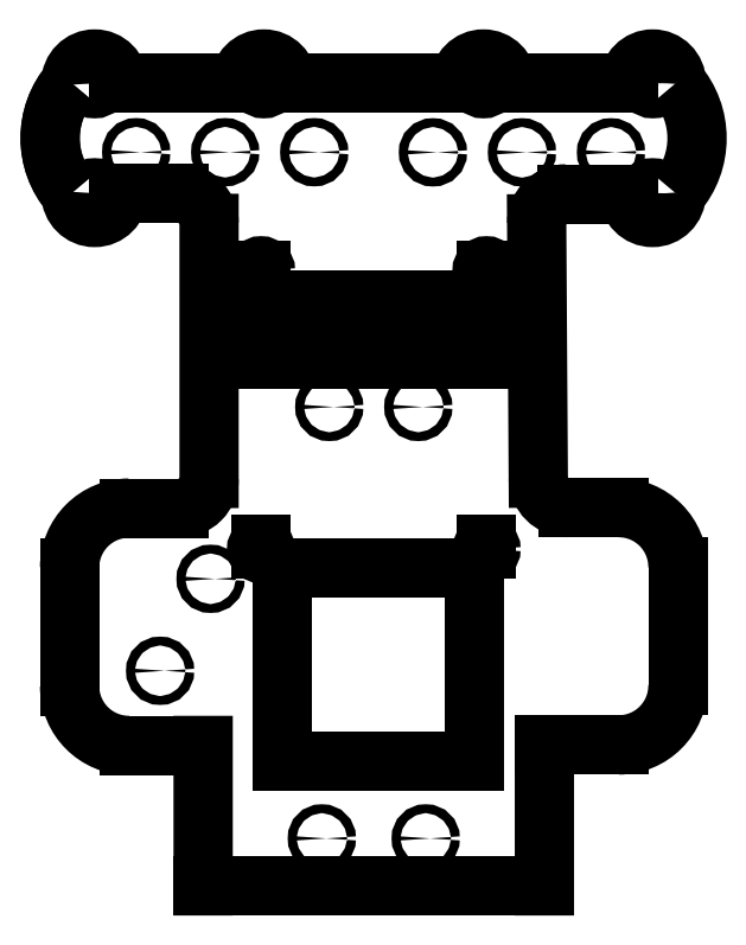
<metadata>
{"format":"dxf","ext":"dxf","renderer":"ezdxf+matplotlib","layout":"modelspace","background":"white","min_lineweight":24,"dpi":150}
</metadata>
<code>
0
SECTION
2
ENTITIES
0
LWPOLYLINE
8
0
90
4
70
1
43
0
10
-45.32
20
50.11
10
44.68
20
50.11
10
44.68
20
29.94
10
-45.32
20
29.94
0
ARC
8
0
10
65.44
20
-9.99
30
0
40
10
210
0
220
0
230
1
50
180.4
51
270
0
LINE
8
0
10
44.68
20
50.11
30
0
11
-45.32
21
50.11
31
0
0
LINE
8
0
10
57.5
20
-99.99
30
0
11
57.5
21
-147.5
31
0
0
LWPOLYLINE
8
0
90
4
70
1
43
0
10
-30.93
20
-40.38
10
34.01
20
-40.38
10
34.01
20
-105.4
10
-30.93
20
-105.4
0
LINE
8
0
10
-29.06
20
123.2
30
0
11
28.94
21
123.2
31
0
0
LINE
8
0
10
28.94
20
123.2
30
0
11
-29.06
21
123.2
31
0
0
LINE
8
0
10
-45.32
20
29.94
30
0
11
44.68
21
29.94
31
0
0
LINE
8
0
10
101.9
20
123.2
30
0
11
102
21
123.2
31
0
0
LINE
8
0
10
102.5
20
-39.99
30
0
11
102.5
21
-79.99
31
0
0
CIRCLE
8
0
10
49.94
20
99.76
30
0
40
1.5
210
0
220
0
230
1
0
LINE
8
0
10
-102.1
20
123.2
30
0
11
-102.1
21
123.2
31
0
0
ARC
8
0
10
64.89
20
75.76
30
0
40
10
210
0
220
0
230
1
50
90
51
180.4
0
CIRCLE
8
0
10
-20.06
20
99.8
30
0
40
1.5
210
0
220
0
230
1
0
CIRCLE
8
0
10
79.94
20
99.76
30
0
40
1.5
210
0
220
0
230
1
0
LINE
8
0
10
-86.07
20
123.2
30
0
11
-45.06
21
123.2
31
0
0
LINE
8
0
10
38
20
60
30
0
11
38
21
58.5
31
0
0
CIRCLE
8
0
10
-15
20
13.94
30
0
40
1.5
210
0
220
0
230
1
0
LINE
8
0
10
44.94
20
123.2
30
0
11
86
21
123.2
31
0
0
ARC
8
0
10
-65.5
20
-10.17
30
0
40
10
210
0
220
0
230
1
50
-90
51
0.002706
0
LINE
8
0
10
102
20
123.2
30
0
11
101.9
21
123.2
31
0
0
LINE
8
0
10
-102.1
20
123.2
30
0
11
-102.1
21
123.2
31
0
0
CIRCLE
8
0
10
-55
20
-44
30
0
40
1.5
210
0
220
0
230
1
0
ARC
8
0
10
-94.07
20
123.2
30
0
40
8
210
0
220
-0
230
1
50
0
51
180
0
CIRCLE
8
0
10
-50.06
20
99.8
30
0
40
1.5
210
0
220
0
230
1
0
CIRCLE
8
0
10
-94.07
20
123.2
30
0
40
2
210
0
220
0
230
1
0
LINE
8
0
10
-38
20
60
30
0
11
-38
21
58.5
31
0
0
CIRCLE
8
0
10
-80.06
20
99.8
30
0
40
1.5
210
0
220
0
230
1
0
CIRCLE
8
0
10
19.94
20
99.76
30
0
40
1.5
210
0
220
0
230
1
0
ARC
8
0
10
82.5
20
-79.99
30
0
40
20
210
0
220
0
230
1
50
-90
51
0
0
ARC
8
0
10
36.94
20
123.2
30
0
40
8
210
0
220
-0
230
1
50
0
51
180
0
ARC
8
0
10
-37.06
20
123.2
30
0
40
8
210
0
220
-0
230
1
50
0
51
180
0
LINE
8
0
10
86
20
123.2
30
0
11
44.94
21
123.2
31
0
0
CIRCLE
8
0
10
-38
20
-34
30
0
40
1.5
210
0
220
0
230
1
0
LINE
8
0
10
-29.06
20
123.2
30
0
11
28.94
21
123.2
31
0
0
LINE
8
0
10
-30.93
20
-40.38
30
0
11
-30.93
21
-105.4
31
0
0
CIRCLE
8
0
10
17.5
20
-131.5
30
0
40
1.5
210
0
220
0
230
1
0
CIRCLE
8
0
10
-38
20
60
30
0
40
1.5
210
0
220
0
230
1
0
ARC
8
0
10
82.5
20
-39.99
30
0
40
20
210
-0
220
0
230
1
50
0
51
90
0
LINE
8
0
10
38
20
-32.5
30
0
11
38
21
-34
31
0
0
CIRCLE
8
0
10
38
20
60
30
0
40
1.5
210
0
220
0
230
1
0
LINE
8
0
10
-82.5
20
-20.17
30
0
11
-65.5
21
-20.17
31
0
0
LINE
8
0
10
-86.07
20
123.2
30
0
11
-45.06
21
123.2
31
0
0
ARC
8
0
10
-82.5
20
-40.17
30
0
40
20
210
0
220
-0
230
1
50
90
51
180
0
LINE
8
0
10
-45.06
20
123.2
30
0
11
-86.07
21
123.2
31
0
0
CIRCLE
8
0
10
36.94
20
123.2
30
0
40
2
210
0
220
0
230
1
0
ARC
8
0
10
-82.5
20
-80.17
30
0
40
20
210
0
220
0
230
1
50
180
51
270
0
CIRCLE
8
0
10
94
20
123.2
30
0
40
2
210
0
220
0
230
1
0
LINE
8
0
10
57.5
20
-147.5
30
0
11
-57.5
21
-147.5
31
0
0
ARC
8
0
10
94
20
123.2
30
0
40
8
210
0
220
-0
230
1
50
0
51
180
0
LINE
8
0
10
34.01
20
-40.38
30
0
11
-30.93
21
-40.38
31
0
0
LINE
8
0
10
44.94
20
123.2
30
0
11
86
21
123.2
31
0
0
ARC
8
0
10
-65.5
20
75.8
30
0
40
10
210
0
220
-0
230
1
50
0.002706
51
90
0
LINE
8
0
10
-45.32
20
50.11
30
0
11
-45.32
21
29.94
31
0
0
LINE
8
0
10
-38
20
-32.5
30
0
11
-38
21
-34
31
0
0
LINE
8
0
10
54.9
20
75.69
30
0
11
55.44
21
-10.05
31
0
0
CIRCLE
8
0
10
-17.5
20
-131.5
30
0
40
1.5
210
0
220
0
230
1
0
LINE
8
0
10
-57.5
20
-147.5
30
0
11
-57.5
21
-100.2
31
0
0
CIRCLE
8
0
10
-72
20
-75
30
0
40
1.5
210
0
220
0
230
1
0
CIRCLE
8
0
10
38
20
-34
30
0
40
1.5
210
0
220
0
230
1
0
LINE
8
0
10
82.5
20
-99.99
30
0
11
57.5
21
-99.99
31
0
0
LINE
8
0
10
85.94
20
85.76
30
0
11
64.89
21
85.76
31
0
0
CIRCLE
8
0
10
-37.06
20
123.2
30
0
40
2
210
0
220
0
230
1
0
LINE
8
0
10
34.01
20
-105.4
30
0
11
34.01
21
-40.38
31
0
0
LINE
8
0
10
-30.93
20
-105.4
30
0
11
34.01
21
-105.4
31
0
0
LINE
8
0
10
44.68
20
29.94
30
0
11
44.68
21
50.11
31
0
0
LINE
8
0
10
-102.5
20
-80.17
30
0
11
-102.5
21
-40.17
31
0
0
LINE
8
0
10
-57.5
20
-100.2
30
0
11
-82.5
21
-100.2
31
0
0
CIRCLE
8
0
10
15
20
13.94
30
0
40
1.5
210
0
220
0
230
1
0
LINE
8
0
10
65.44
20
-19.99
30
0
11
82.5
21
-19.99
31
0
0
LINE
8
0
10
-55.5
20
-10.17
30
0
11
-55.5
21
75.8
31
0
0
CIRCLE
8
0
10
93.94
20
85.8
30
0
40
2
210
0
220
0
230
1
0
CIRCLE
8
0
10
-94.06
20
85.8
30
0
40
2
210
0
220
0
230
1
0
ARC
8
0
10
-94.06
20
85.8
30
0
40
8
210
0
220
0
230
1
50
-180
51
0
0
ARC
8
0
10
93.94
20
85.8
30
0
40
8
210
0
220
0
230
1
50
-180
51
0
0
ARC
8
0
10
-80.4
20
104.6
30
0
40
28.66
210
0
220
0
230
1
50
139.1
51
220.9
0
ARC
8
0
10
80.44
20
104.5
30
0
40
28.49
210
0
220
0
230
1
50
-41.03
51
41.03
0
ARC
8
0
10
-80.57
20
104.5
30
0
40
28.49
210
0
220
0
230
1
50
139
51
221
0
LINE
8
0
10
-86.06
20
85.8
30
0
11
-65.5
21
85.8
31
0
0
ENDSEC
0
EOF

</code>
